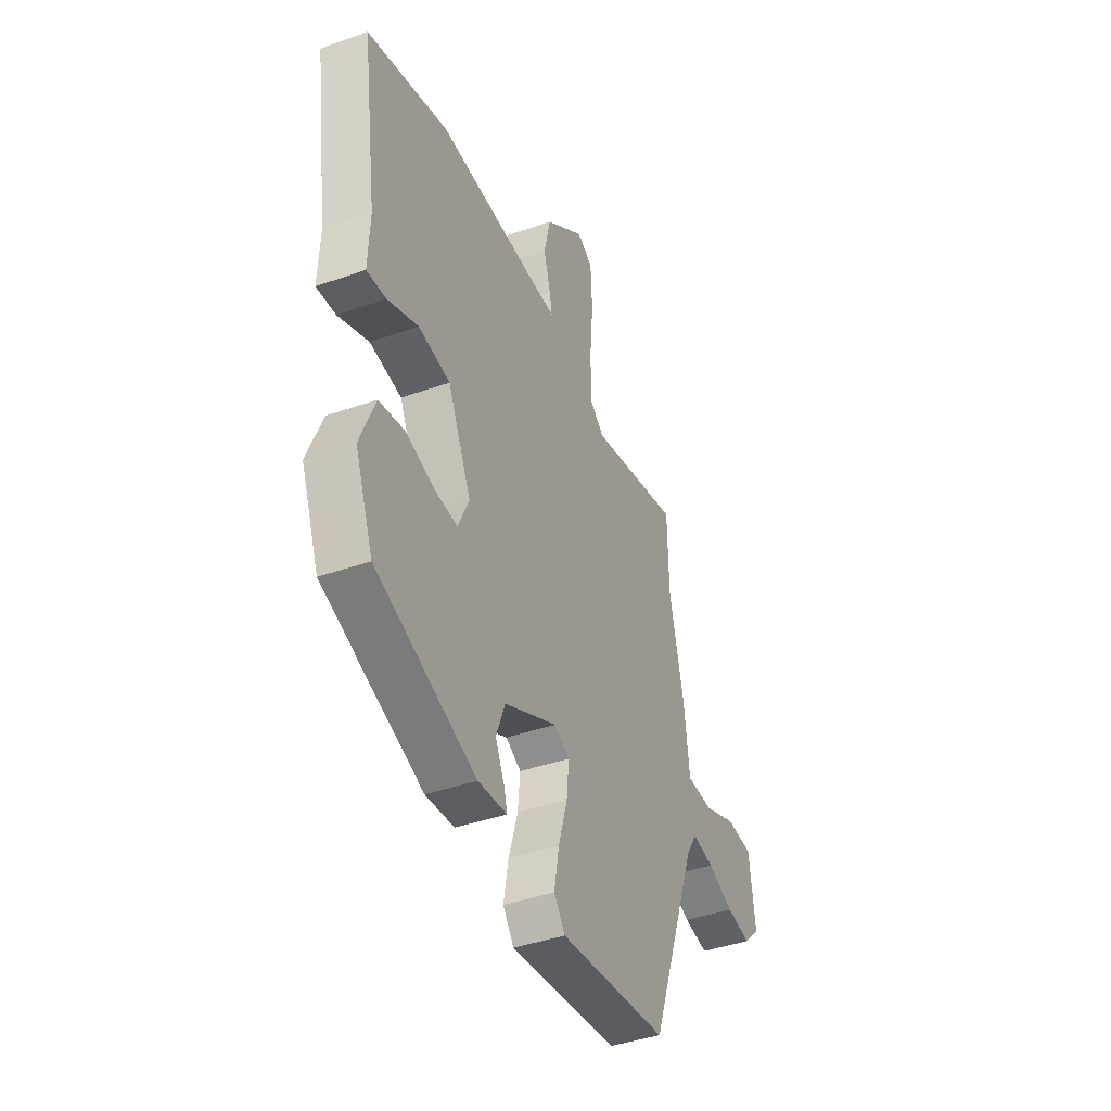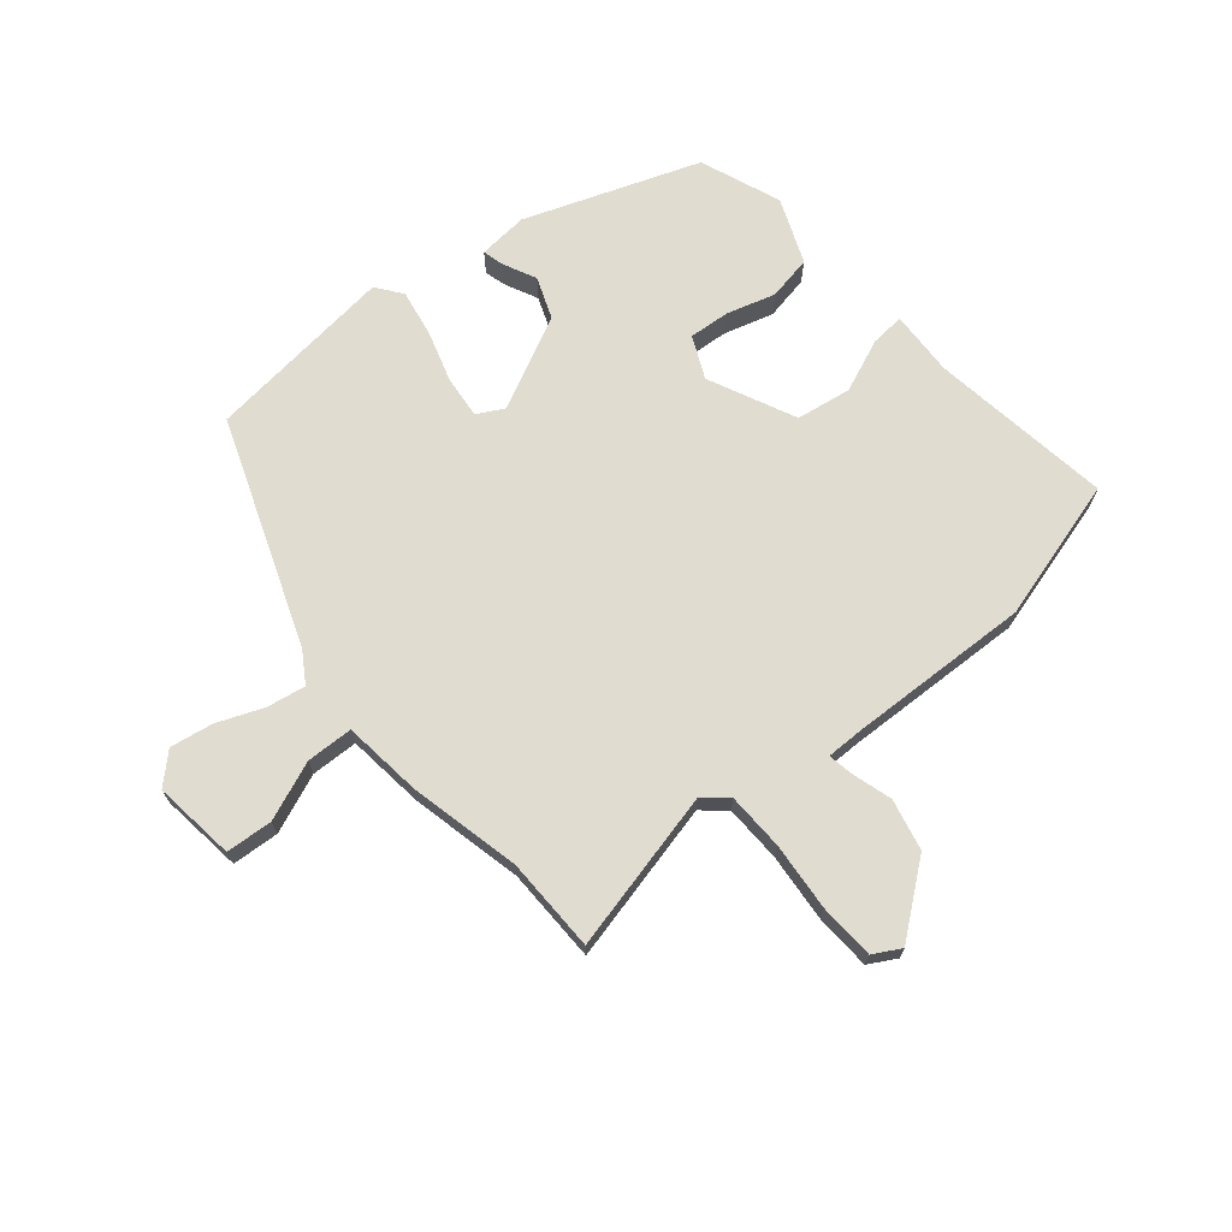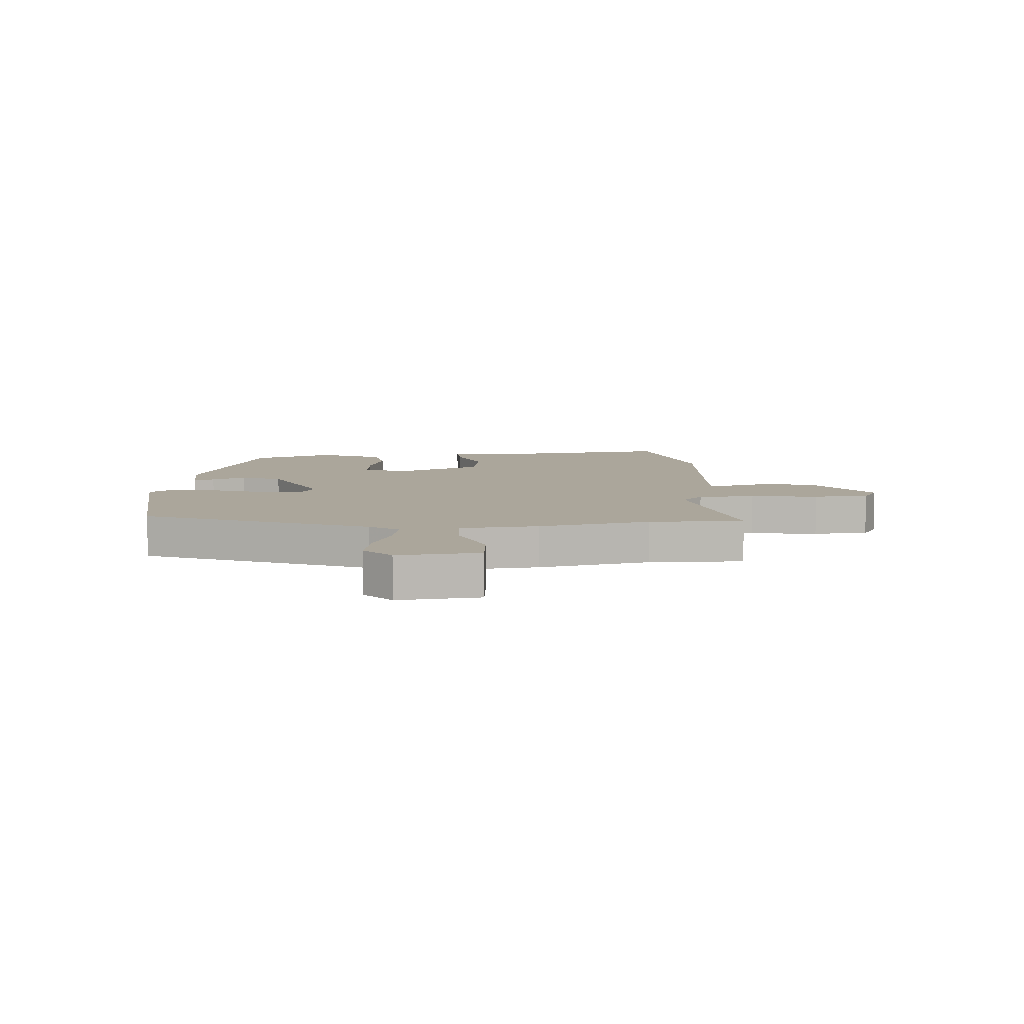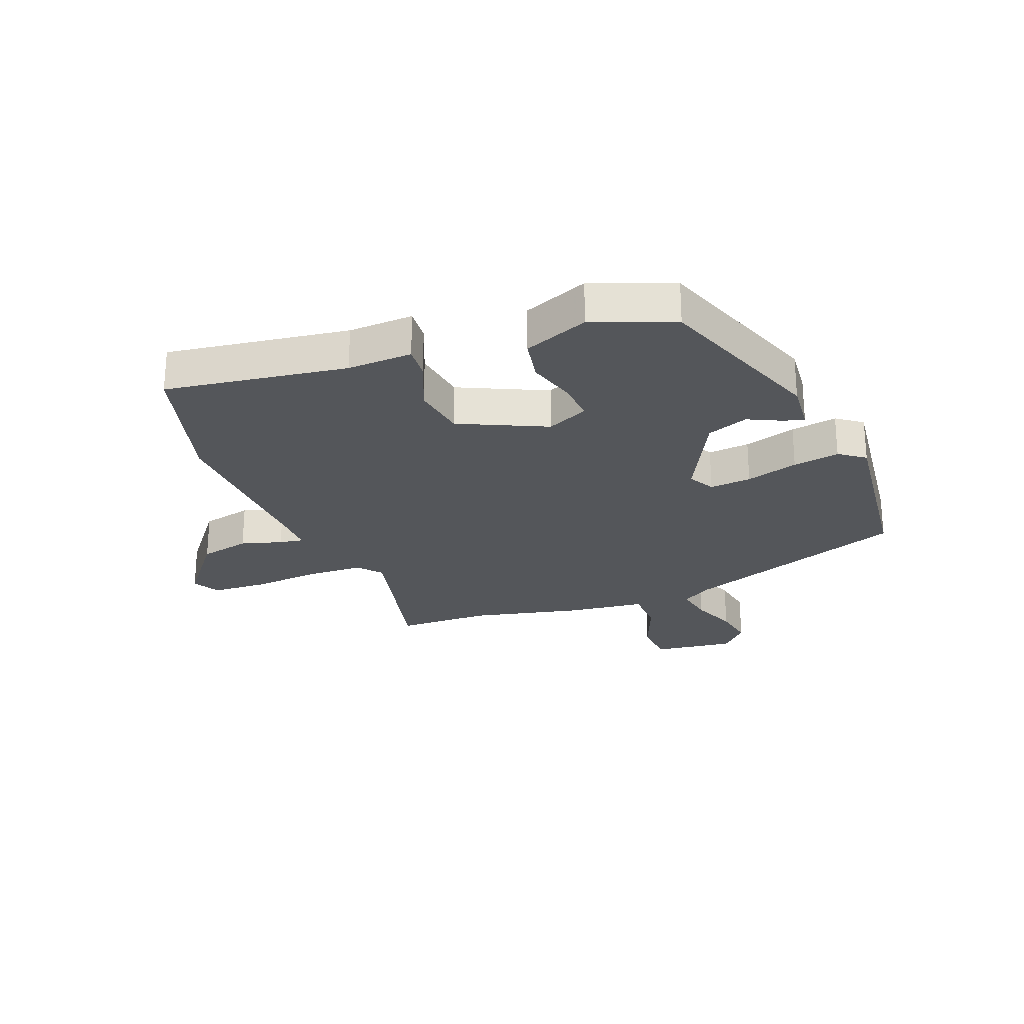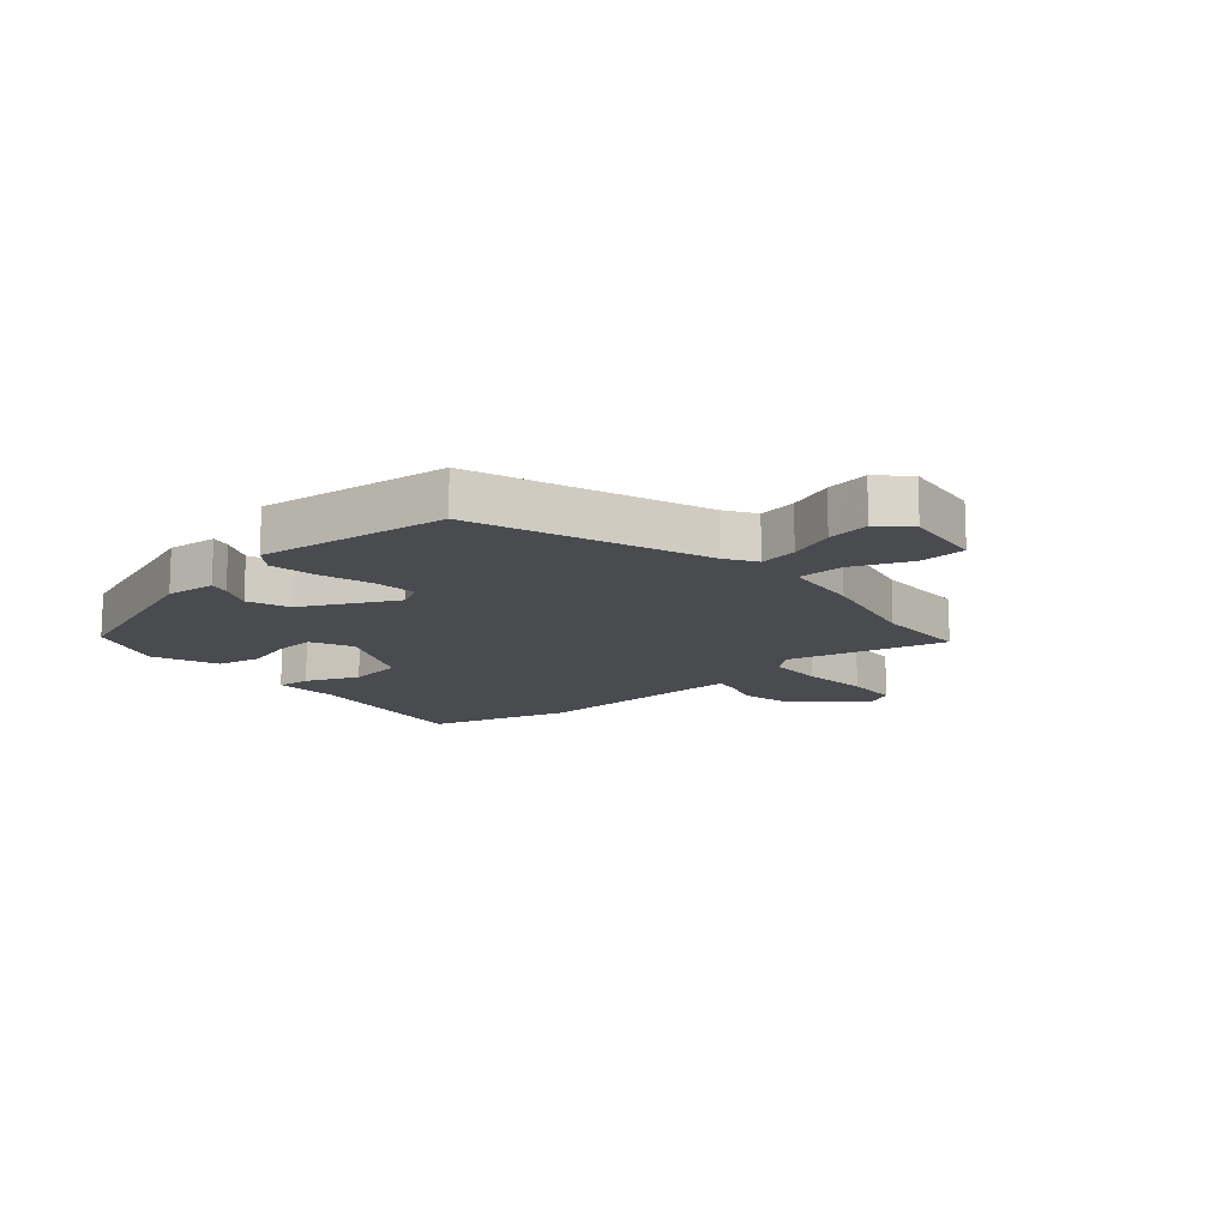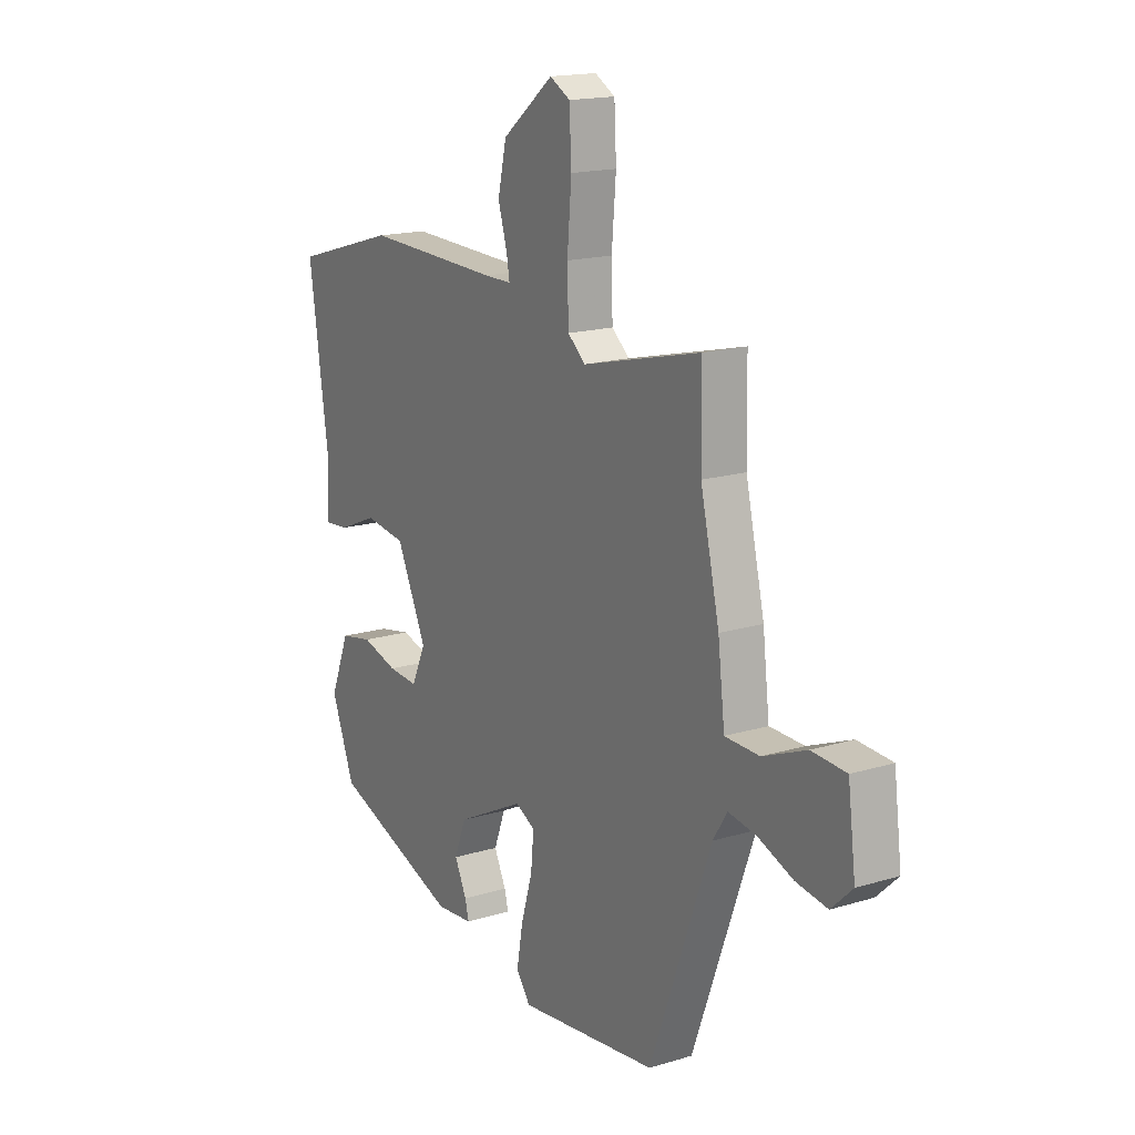
<metadata>
{"format":"obj","ext":"obj","renderer":"f3d","projection":"perspective","resolution":1024,"background":"white","views":[{"elev":-41.4,"azim":113.1,"up":"+Z"},{"elev":69.6,"azim":-39.7,"up":"+Y"},{"elev":8.0,"azim":-92.4,"up":"+Y"},{"elev":-25.1,"azim":111.3,"up":"+Y"},{"elev":-13.7,"azim":-139.2,"up":"+Y"},{"elev":16.8,"azim":-121.6,"up":"+Z"}]}
</metadata>
<code>
v 0.35 0.07 0.543
v 0.593 0.07 0.473
v 0.548 0.07 0.16
v 0.553 0.07 0.048
v 0.495 0.07 0.053
v 0.404 0.07 0.091
v 0.309 0.07 0.077
v 0.239 0.07 -0.072
v 0.272 0.07 -0.144
v 0.342 0.07 -0.139
v 0.426 0.07 -0.115
v 0.502 0.07 -0.13
v 0.547 0.07 -0.242
v 0.493 0.07 -0.381
v 0.194 0.07 -0.488
v 0.108 0.07 -0.48
v 0.117 0.07 -0.445
v 0.145 0.07 -0.387
v 0.118 0.07 -0.316
v -0.041 0.07 -0.236
v -0.087 0.07 -0.26
v -0.08 0.07 -0.332
v -0.053 0.07 -0.422
v -0.039 0.07 -0.502
v -0.072 0.07 -0.546
v -0.398 0.07 -0.507
v -0.541 0.07 -0.118
v -0.574 0.07 -0.066
v -0.64 0.07 -0.077
v -0.719 0.07 -0.108
v -0.793 0.07 -0.12
v -0.842 0.07 -0.073
v -0.824 0.07 0.068
v -0.744 0.07 0.073
v -0.643 0.07 0.032
v -0.563 0.07 0.034
v -0.547 0.07 0.168
v -0.503 0.07 0.359
v -0.5 0.07 0.522
v -0.225 0.07 0.455
v -0.184 0.07 0.49
v -0.181 0.07 0.588
v -0.191 0.07 0.706
v -0.186 0.07 0.801
v -0.139 0.07 0.827
v -0.02 0.07 0.733
v 0 0.07 0.645
v -0.021 0.07 0.574
v -0.028 0.07 0.533
v 0.036 0.07 0.533
v 0.35 0 0.543
v 0.593 0 0.473
v 0.548 0 0.16
v 0.553 0 0.048
v 0.495 0 0.053
v 0.404 0 0.091
v 0.309 0 0.077
v 0.239 0 -0.072
v 0.272 0 -0.144
v 0.342 0 -0.139
v 0.426 0 -0.115
v 0.502 0 -0.13
v 0.547 0 -0.242
v 0.493 0 -0.381
v 0.194 0 -0.488
v 0.108 0 -0.48
v 0.117 0 -0.445
v 0.145 0 -0.387
v 0.118 0 -0.316
v -0.041 0 -0.236
v -0.087 0 -0.26
v -0.08 0 -0.332
v -0.053 0 -0.422
v -0.039 0 -0.502
v -0.072 0 -0.546
v -0.398 0 -0.507
v -0.541 0 -0.118
v -0.574 0 -0.066
v -0.64 0 -0.077
v -0.719 0 -0.108
v -0.793 0 -0.12
v -0.842 0 -0.073
v -0.824 0 0.068
v -0.744 0 0.073
v -0.643 0 0.032
v -0.563 0 0.034
v -0.547 0 0.168
v -0.503 0 0.359
v -0.5 0 0.522
v -0.225 0 0.455
v -0.184 0 0.49
v -0.181 0 0.588
v -0.191 0 0.706
v -0.186 0 0.801
v -0.139 0 0.827
v -0.02 0 0.733
v 0 0 0.645
v -0.021 0 0.574
v -0.028 0 0.533
v 0.036 0 0.533
f 45 46 47 48
f 45 48 49
f 42 43 44 45
f 41 42 45 49
f 40 41 49 50
f 38 39 40
f 36 37 38 40
f 32 33 34 35
f 32 35 36
f 29 30 31 32
f 28 29 32 36
f 27 28 36 40
f 22 23 24 25
f 21 22 25 26
f 15 16 17 18
f 15 18 19
f 14 15 19
f 13 14 19 20
f 10 11 12 13
f 9 10 13 20
f 3 4 5 6
f 3 6 7
f 2 3 7
f 1 2 7
f 50 1 7 8
f 21 26 27 40
f 20 21 40 50
f 8 9 20
f 8 20 50
f 98 97 96 95
f 99 98 95
f 95 94 93 92
f 99 95 92 91
f 100 99 91 90
f 90 89 88
f 90 88 87 86
f 85 84 83 82
f 86 85 82
f 82 81 80 79
f 86 82 79 78
f 90 86 78 77
f 75 74 73 72
f 76 75 72 71
f 68 67 66 65
f 69 68 65
f 69 65 64
f 70 69 64 63
f 63 62 61 60
f 70 63 60 59
f 56 55 54 53
f 57 56 53
f 57 53 52
f 57 52 51
f 58 57 51 100
f 90 77 76 71
f 100 90 71 70
f 70 59 58
f 100 70 58
f 1 51 52 2
f 2 52 53 3
f 3 53 54 4
f 4 54 55 5
f 5 55 56 6
f 6 56 57 7
f 7 57 58 8
f 8 58 59 9
f 9 59 60 10
f 10 60 61 11
f 11 61 62 12
f 12 62 63 13
f 13 63 64 14
f 14 64 65 15
f 15 65 66 16
f 16 66 67 17
f 17 67 68 18
f 18 68 69 19
f 19 69 70 20
f 20 70 71 21
f 21 71 72 22
f 22 72 73 23
f 23 73 74 24
f 24 74 75 25
f 25 75 76 26
f 26 76 77 27
f 27 77 78 28
f 28 78 79 29
f 29 79 80 30
f 30 80 81 31
f 31 81 82 32
f 32 82 83 33
f 33 83 84 34
f 34 84 85 35
f 35 85 86 36
f 36 86 87 37
f 37 87 88 38
f 38 88 89 39
f 39 89 90 40
f 40 90 91 41
f 41 91 92 42
f 42 92 93 43
f 43 93 94 44
f 44 94 95 45
f 45 95 96 46
f 46 96 97 47
f 47 97 98 48
f 48 98 99 49
f 49 99 100 50
f 50 100 51 1

</code>
